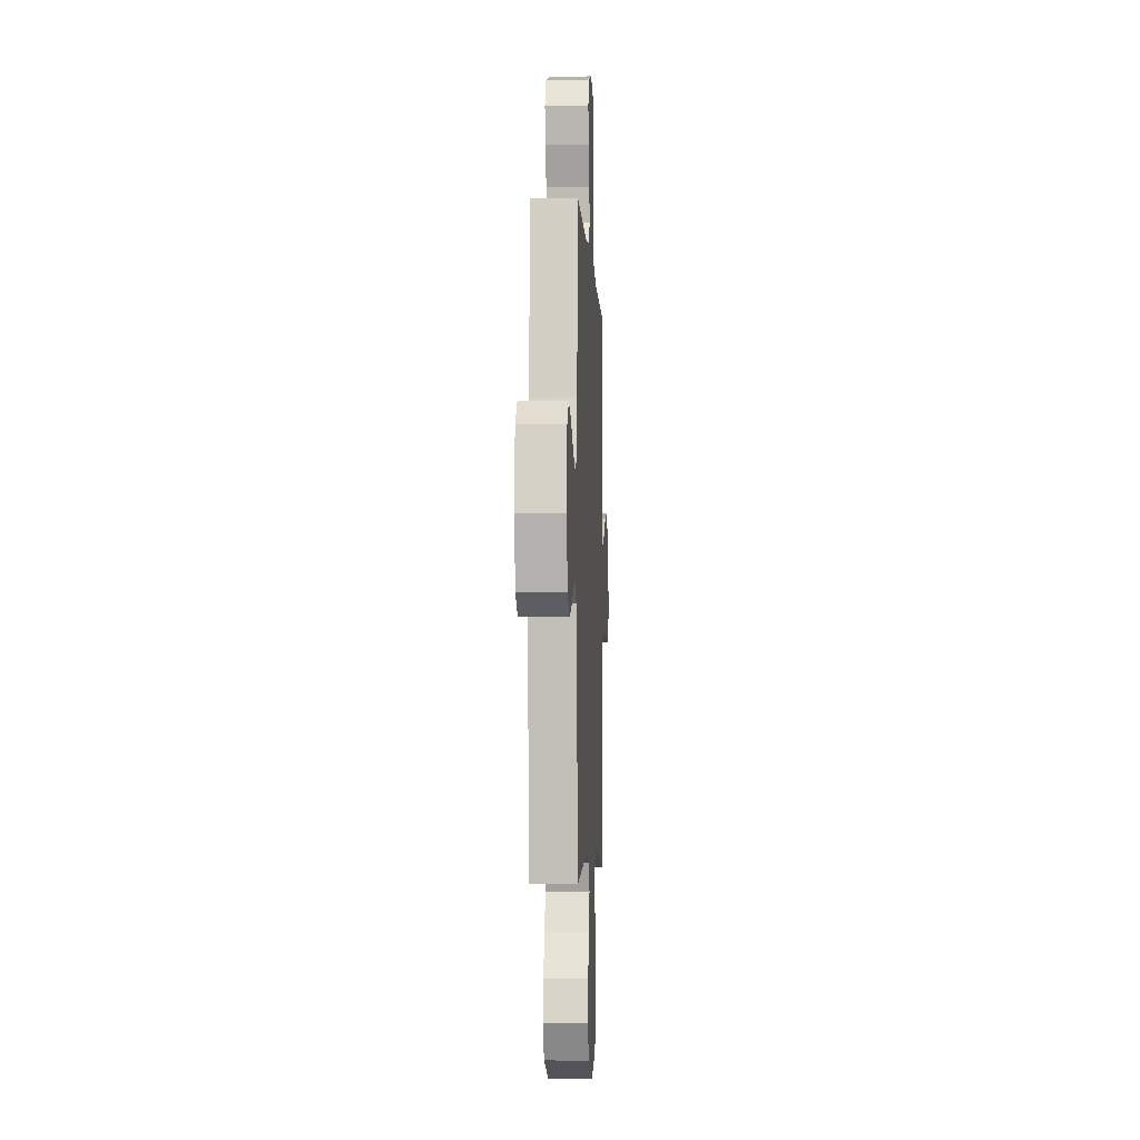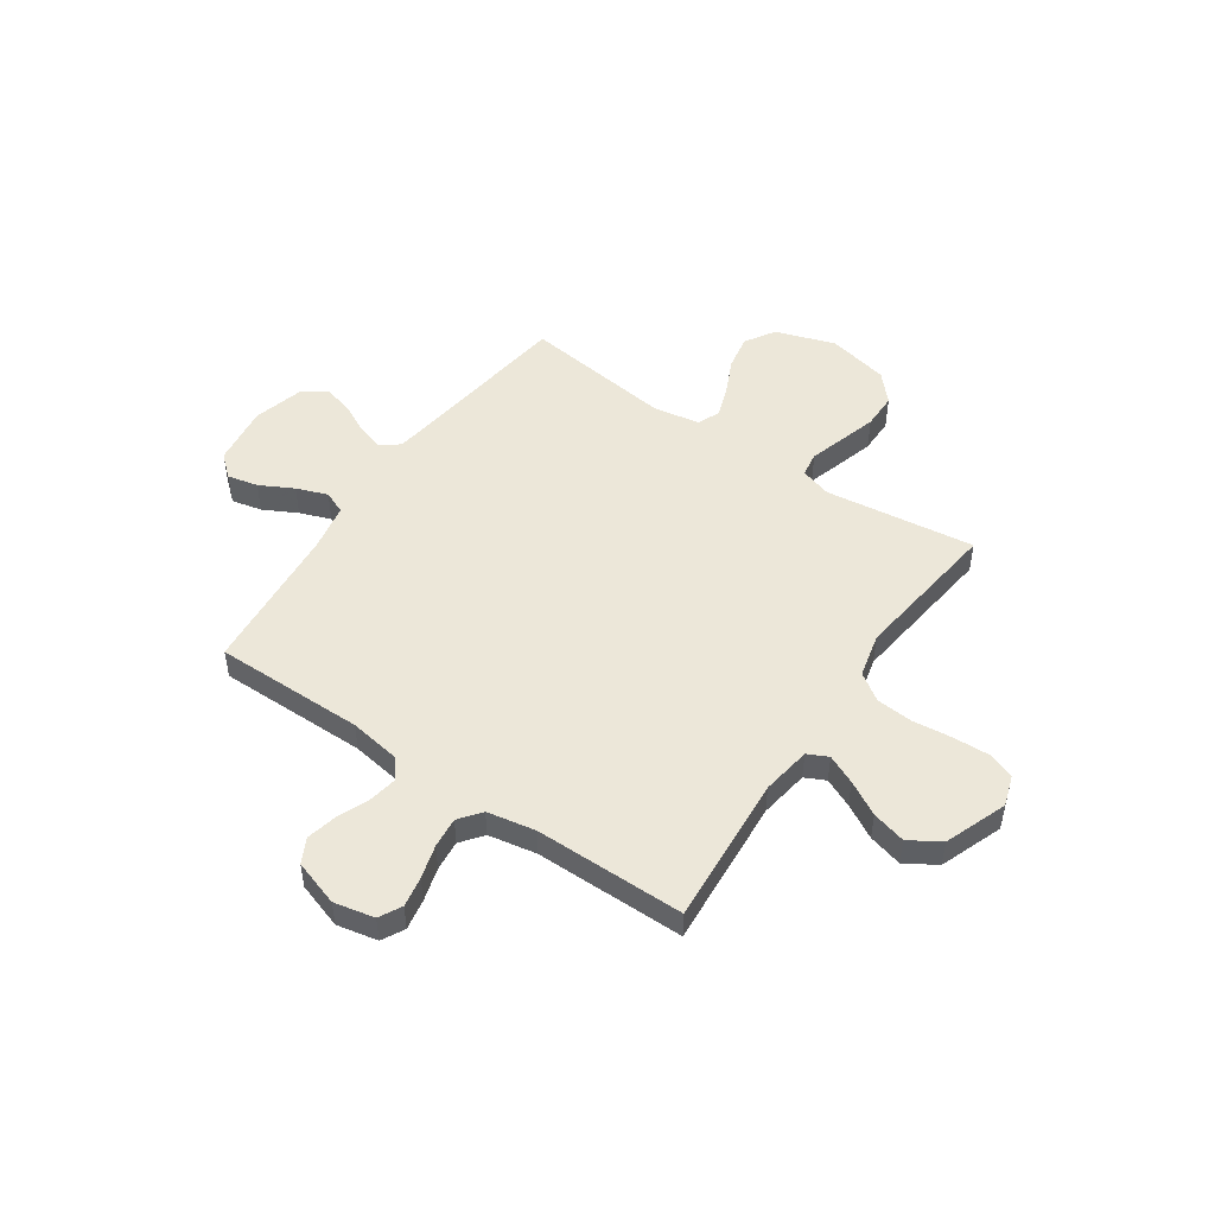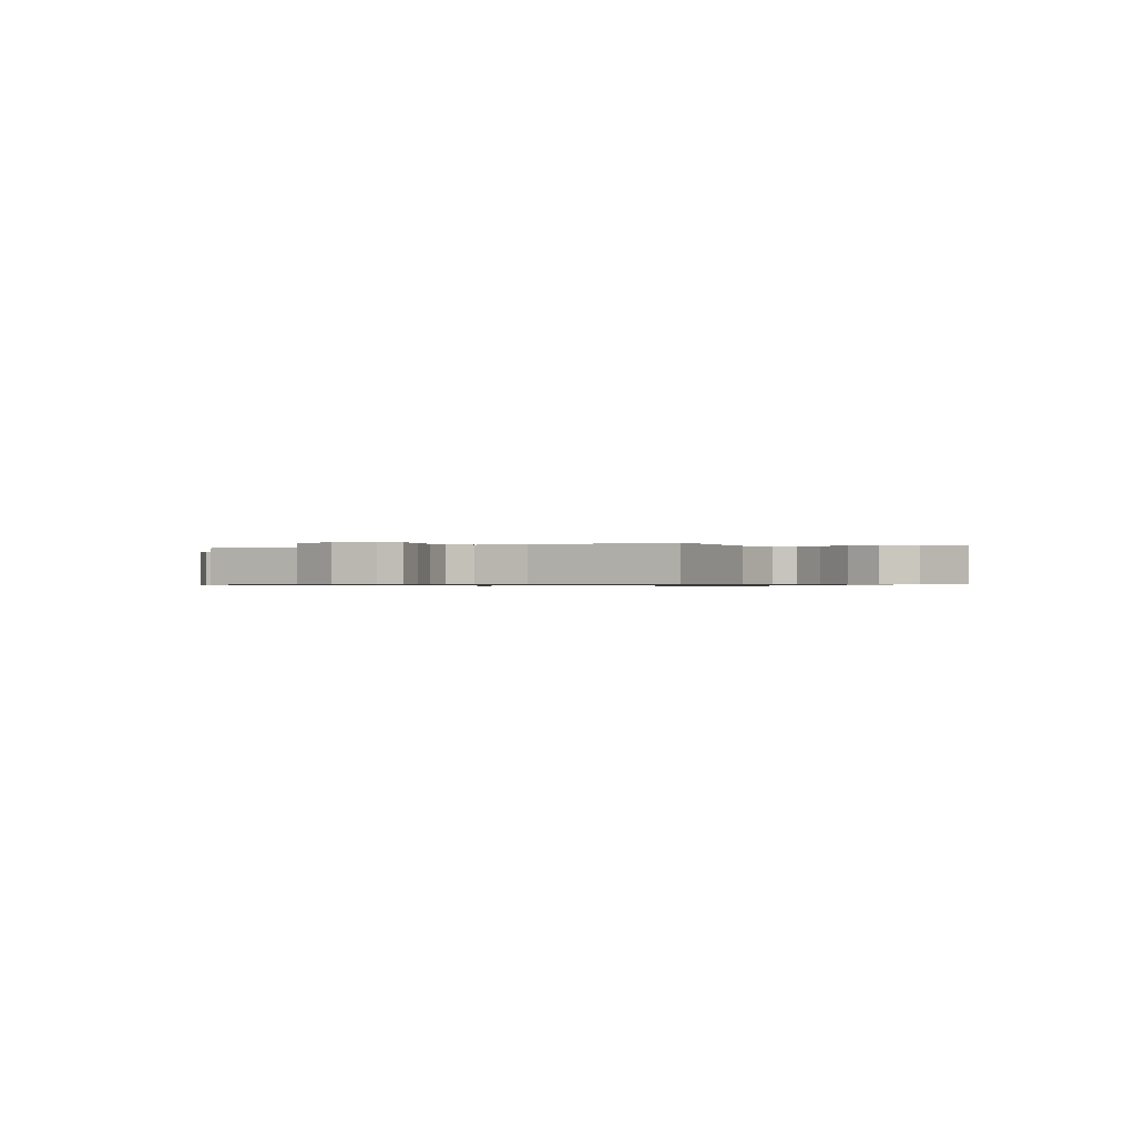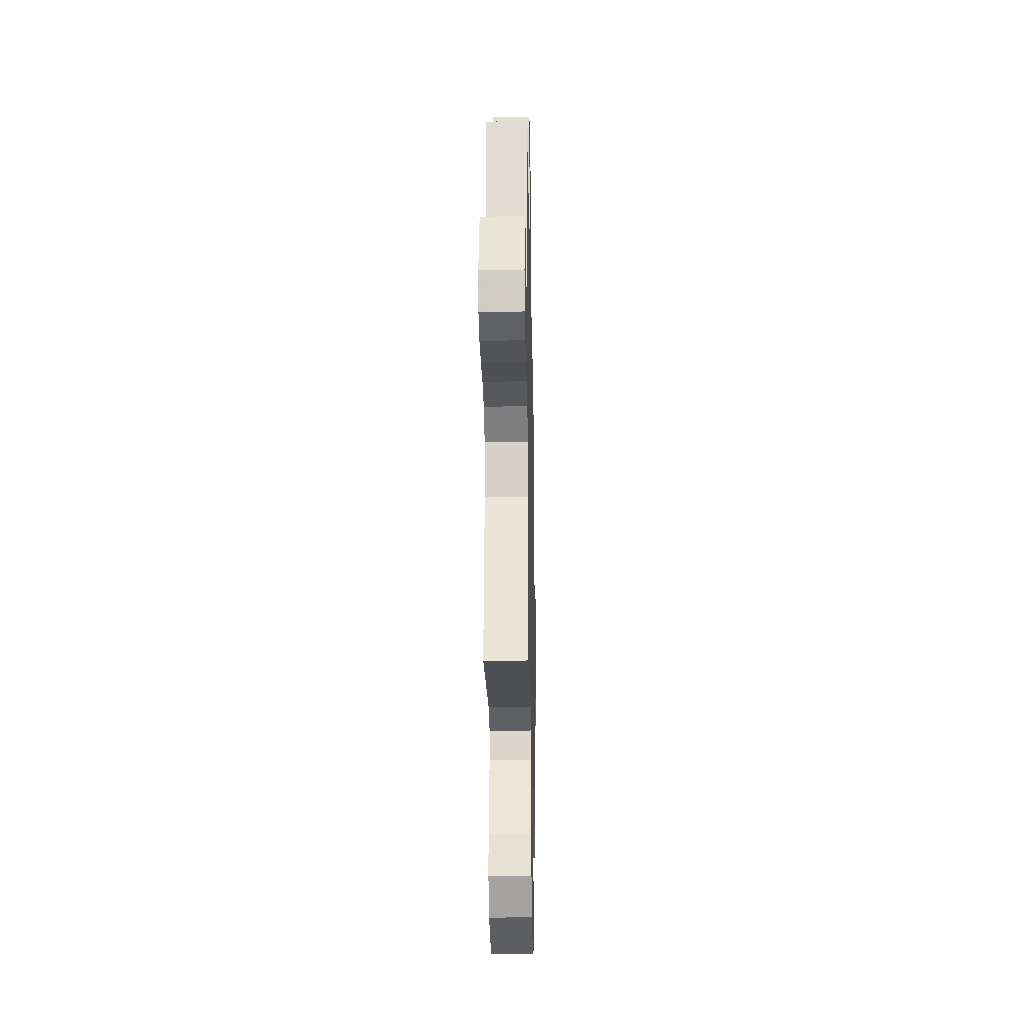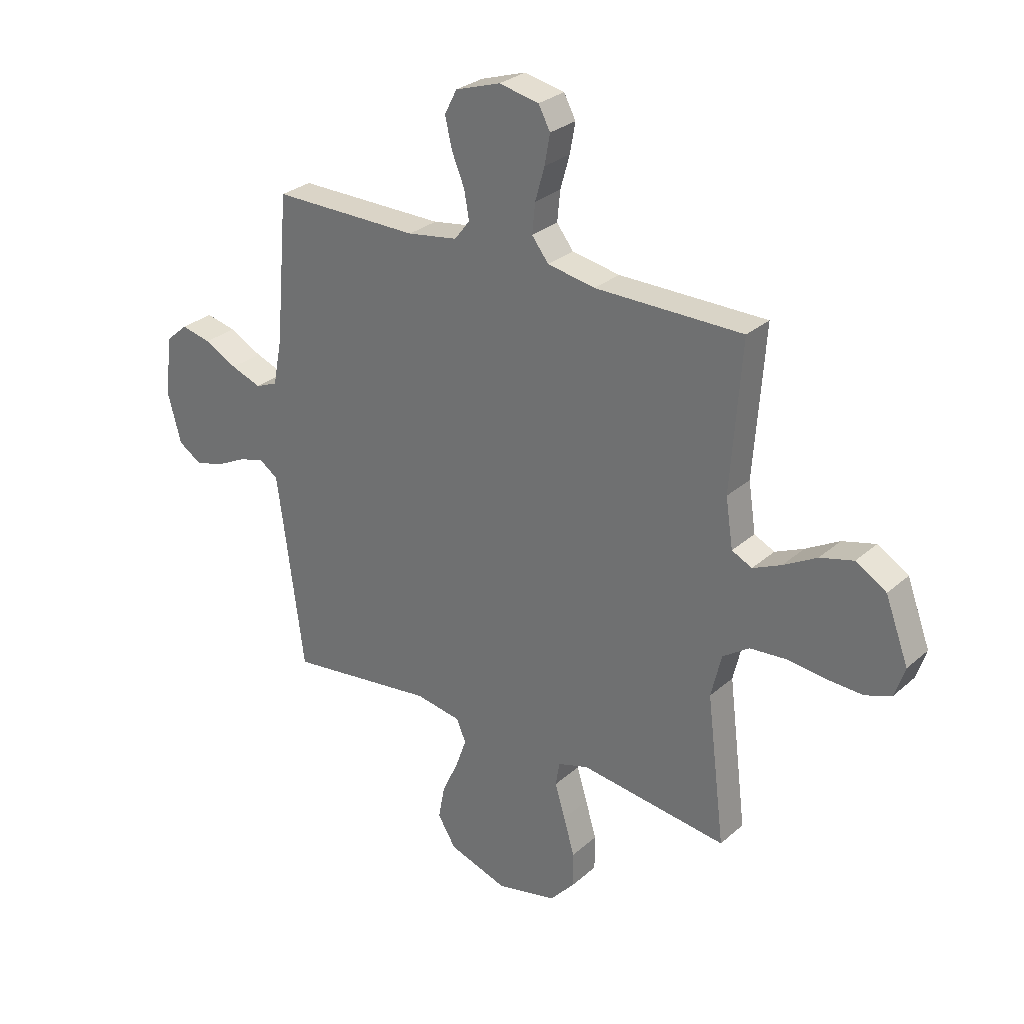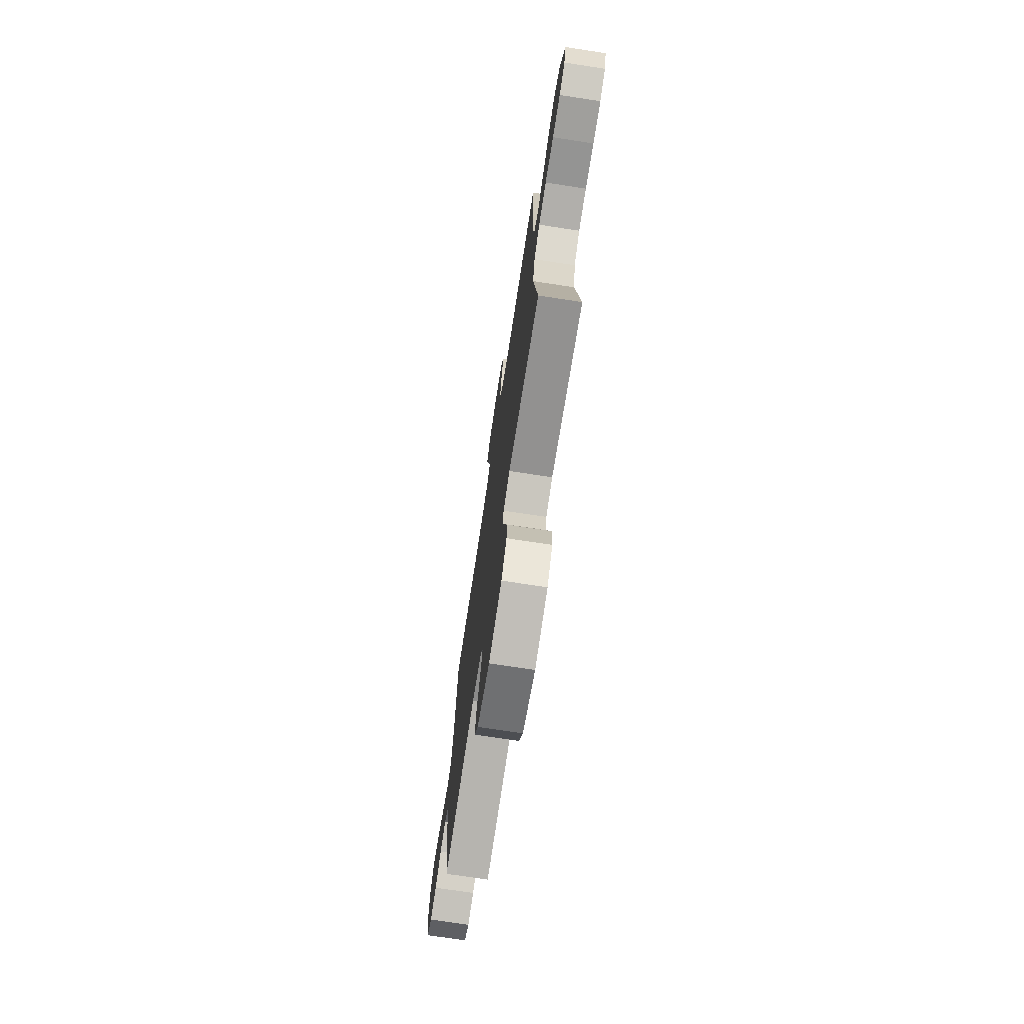
<metadata>
{"format":"obj","ext":"obj","renderer":"f3d","projection":"perspective","resolution":1024,"background":"white","views":[{"elev":-4.8,"azim":-87.3,"up":"+Z"},{"elev":49.7,"azim":34.4,"up":"+Y"},{"elev":-0.6,"azim":29.1,"up":"+Y"},{"elev":-25.5,"azim":91.1,"up":"+Z"},{"elev":28.6,"azim":37.8,"up":"+Z"},{"elev":-73.5,"azim":81.3,"up":"+Z"}]}
</metadata>
<code>
v -0.5 0.07 0.5
v -0.2 0.07 0.498
v -0.098 0.07 0.514
v -0.067 0.07 0.554
v -0.077 0.07 0.611
v -0.103 0.07 0.674
v -0.117 0.07 0.735
v -0.092 0.07 0.784
v 0 0.07 0.814
v 0.081 0.07 0.797
v 0.105 0.07 0.752
v 0.094 0.07 0.691
v 0.075 0.07 0.624
v 0.069 0.07 0.563
v 0.103 0.07 0.519
v 0.2 0.07 0.501
v 0.5 0.07 0.5
v 0.478 0.07 0.2
v 0.493 0.07 0.101
v 0.534 0.07 0.081
v 0.592 0.07 0.107
v 0.66 0.07 0.145
v 0.728 0.07 0.163
v 0.79 0.07 0.125
v 0.837 0.07 0
v 0.817 0.07 -0.061
v 0.764 0.07 -0.081
v 0.691 0.07 -0.078
v 0.611 0.07 -0.069
v 0.538 0.07 -0.075
v 0.484 0.07 -0.112
v 0.463 0.07 -0.2
v 0.5 0.07 -0.5
v 0.2 0.07 -0.461
v 0.138 0.07 -0.48
v 0.13 0.07 -0.529
v 0.151 0.07 -0.598
v 0.173 0.07 -0.673
v 0.173 0.07 -0.744
v 0.123 0.07 -0.799
v 0 0.07 -0.826
v -0.119 0.07 -0.786
v -0.156 0.07 -0.726
v -0.143 0.07 -0.657
v -0.11 0.07 -0.586
v -0.088 0.07 -0.524
v -0.107 0.07 -0.479
v -0.2 0.07 -0.463
v -0.5 0.07 -0.5
v -0.54 0.07 -0.2
v -0.554 0.07 -0.1
v -0.593 0.07 -0.073
v -0.646 0.07 -0.089
v -0.706 0.07 -0.119
v -0.764 0.07 -0.134
v -0.811 0.07 -0.104
v -0.839 0.07 0
v -0.823 0.07 0.121
v -0.779 0.07 0.159
v -0.718 0.07 0.145
v -0.651 0.07 0.11
v -0.589 0.07 0.087
v -0.544 0.07 0.106
v -0.526 0.07 0.2
v -0.5 0 0.5
v -0.2 0 0.498
v -0.098 0 0.514
v -0.067 0 0.554
v -0.077 0 0.611
v -0.103 0 0.674
v -0.117 0 0.735
v -0.092 0 0.784
v 0 0 0.814
v 0.081 0 0.797
v 0.105 0 0.752
v 0.094 0 0.691
v 0.075 0 0.624
v 0.069 0 0.563
v 0.103 0 0.519
v 0.2 0 0.501
v 0.5 0 0.5
v 0.478 0 0.2
v 0.493 0 0.101
v 0.534 0 0.081
v 0.592 0 0.107
v 0.66 0 0.145
v 0.728 0 0.163
v 0.79 0 0.125
v 0.837 0 0
v 0.817 0 -0.061
v 0.764 0 -0.081
v 0.691 0 -0.078
v 0.611 0 -0.069
v 0.538 0 -0.075
v 0.484 0 -0.112
v 0.463 0 -0.2
v 0.5 0 -0.5
v 0.2 0 -0.461
v 0.138 0 -0.48
v 0.13 0 -0.529
v 0.151 0 -0.598
v 0.173 0 -0.673
v 0.173 0 -0.744
v 0.123 0 -0.799
v 0 0 -0.826
v -0.119 0 -0.786
v -0.156 0 -0.726
v -0.143 0 -0.657
v -0.11 0 -0.586
v -0.088 0 -0.524
v -0.107 0 -0.479
v -0.2 0 -0.463
v -0.5 0 -0.5
v -0.54 0 -0.2
v -0.554 0 -0.1
v -0.593 0 -0.073
v -0.646 0 -0.089
v -0.706 0 -0.119
v -0.764 0 -0.134
v -0.811 0 -0.104
v -0.839 0 0
v -0.823 0 0.121
v -0.779 0 0.159
v -0.718 0 0.145
v -0.651 0 0.11
v -0.589 0 0.087
v -0.544 0 0.106
v -0.526 0 0.2
f 58 59 60 61
f 58 61 62
f 57 58 62
f 56 57 62
f 53 54 55 56
f 52 53 56 62
f 51 52 62 63
f 48 49 50
f 47 48 50 51
f 42 43 44 45
f 42 45 46
f 41 42 46
f 40 41 46
f 39 40 46 47
f 36 37 38 39
f 32 33 34
f 31 32 34 35
f 26 27 28 29
f 24 25 26 29
f 24 29 30
f 21 22 23 24
f 20 21 24 30
f 19 20 30 31
f 16 17 18
f 15 16 18 19
f 10 11 12 13
f 10 13 14
f 9 10 14
f 8 9 14
f 5 6 7 8
f 4 5 8 14
f 3 4 14 15
f 64 1 2
f 47 51 63 64
f 36 39 47 64
f 35 36 64 2
f 15 19 31 35
f 2 3 15 35
f 125 124 123 122
f 126 125 122
f 126 122 121
f 126 121 120
f 120 119 118 117
f 126 120 117 116
f 127 126 116 115
f 114 113 112
f 115 114 112 111
f 109 108 107 106
f 110 109 106
f 110 106 105
f 110 105 104
f 111 110 104 103
f 103 102 101 100
f 98 97 96
f 99 98 96 95
f 93 92 91 90
f 93 90 89 88
f 94 93 88
f 88 87 86 85
f 94 88 85 84
f 95 94 84 83
f 82 81 80
f 83 82 80 79
f 77 76 75 74
f 78 77 74
f 78 74 73
f 78 73 72
f 72 71 70 69
f 78 72 69 68
f 79 78 68 67
f 66 65 128
f 128 127 115 111
f 128 111 103 100
f 66 128 100 99
f 99 95 83 79
f 99 79 67 66
f 1 65 66 2
f 2 66 67 3
f 3 67 68 4
f 4 68 69 5
f 5 69 70 6
f 6 70 71 7
f 7 71 72 8
f 8 72 73 9
f 9 73 74 10
f 10 74 75 11
f 11 75 76 12
f 12 76 77 13
f 13 77 78 14
f 14 78 79 15
f 15 79 80 16
f 16 80 81 17
f 17 81 82 18
f 18 82 83 19
f 19 83 84 20
f 20 84 85 21
f 21 85 86 22
f 22 86 87 23
f 23 87 88 24
f 24 88 89 25
f 25 89 90 26
f 26 90 91 27
f 27 91 92 28
f 28 92 93 29
f 29 93 94 30
f 30 94 95 31
f 31 95 96 32
f 32 96 97 33
f 33 97 98 34
f 34 98 99 35
f 35 99 100 36
f 36 100 101 37
f 37 101 102 38
f 38 102 103 39
f 39 103 104 40
f 40 104 105 41
f 41 105 106 42
f 42 106 107 43
f 43 107 108 44
f 44 108 109 45
f 45 109 110 46
f 46 110 111 47
f 47 111 112 48
f 48 112 113 49
f 49 113 114 50
f 50 114 115 51
f 51 115 116 52
f 52 116 117 53
f 53 117 118 54
f 54 118 119 55
f 55 119 120 56
f 56 120 121 57
f 57 121 122 58
f 58 122 123 59
f 59 123 124 60
f 60 124 125 61
f 61 125 126 62
f 62 126 127 63
f 63 127 128 64
f 64 128 65 1

</code>
